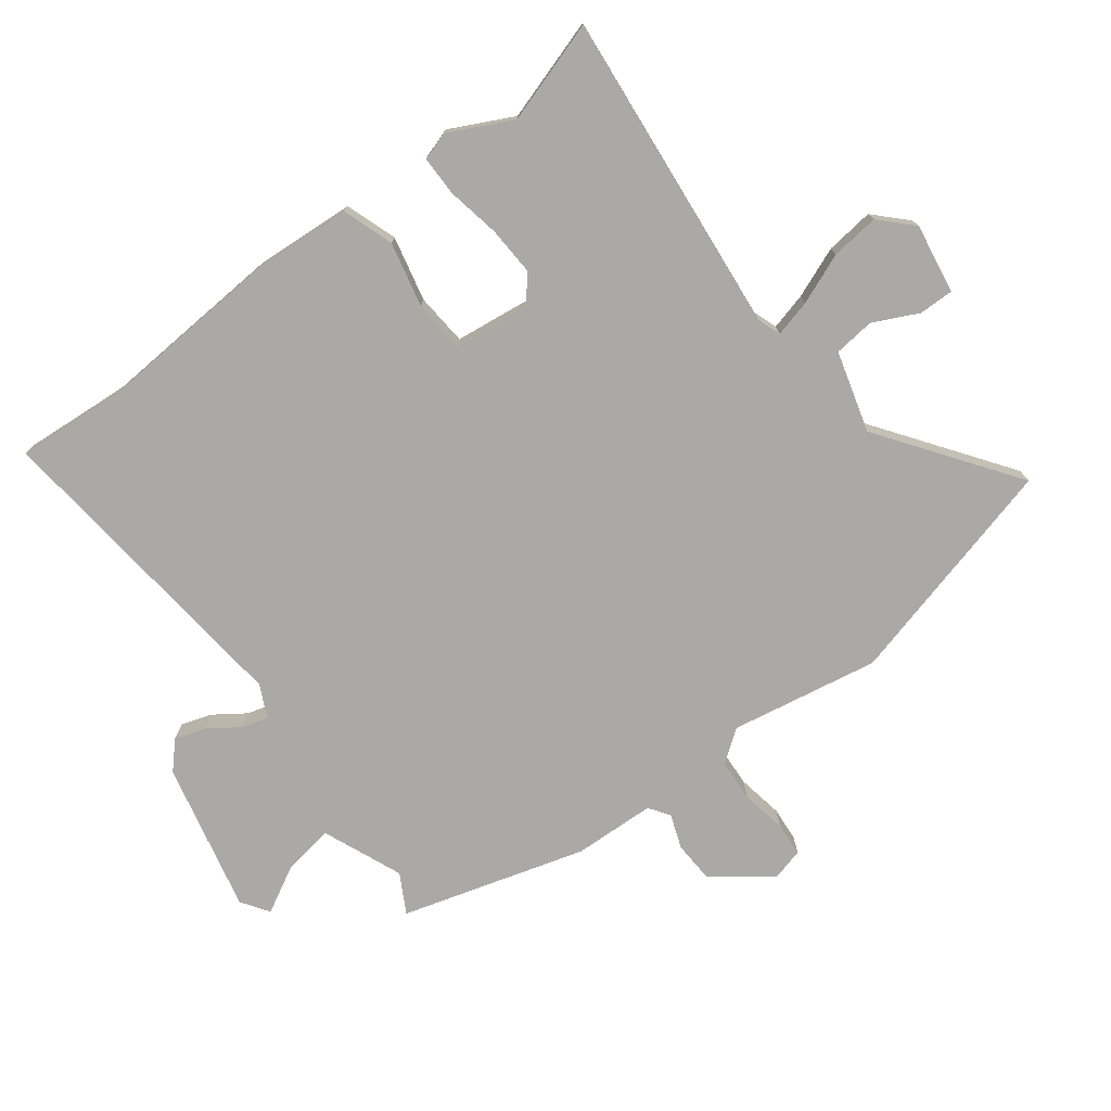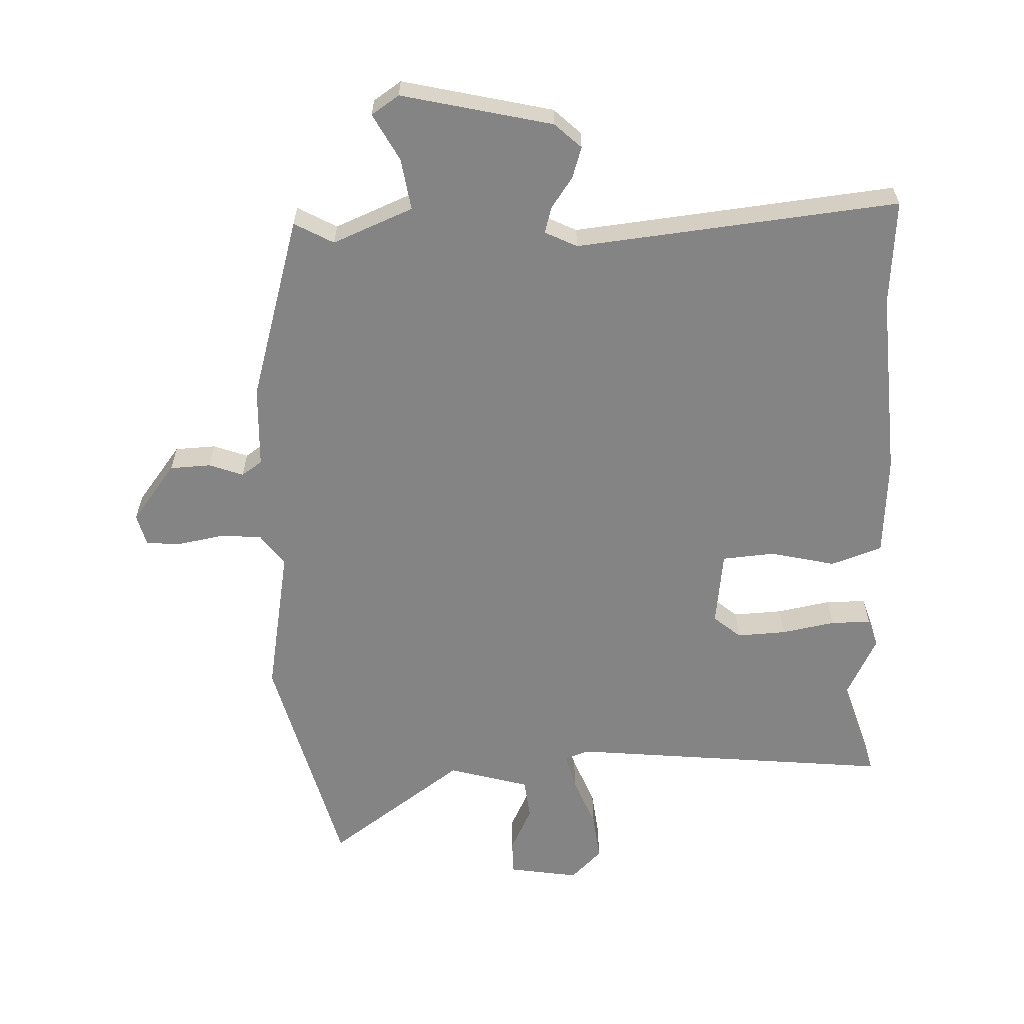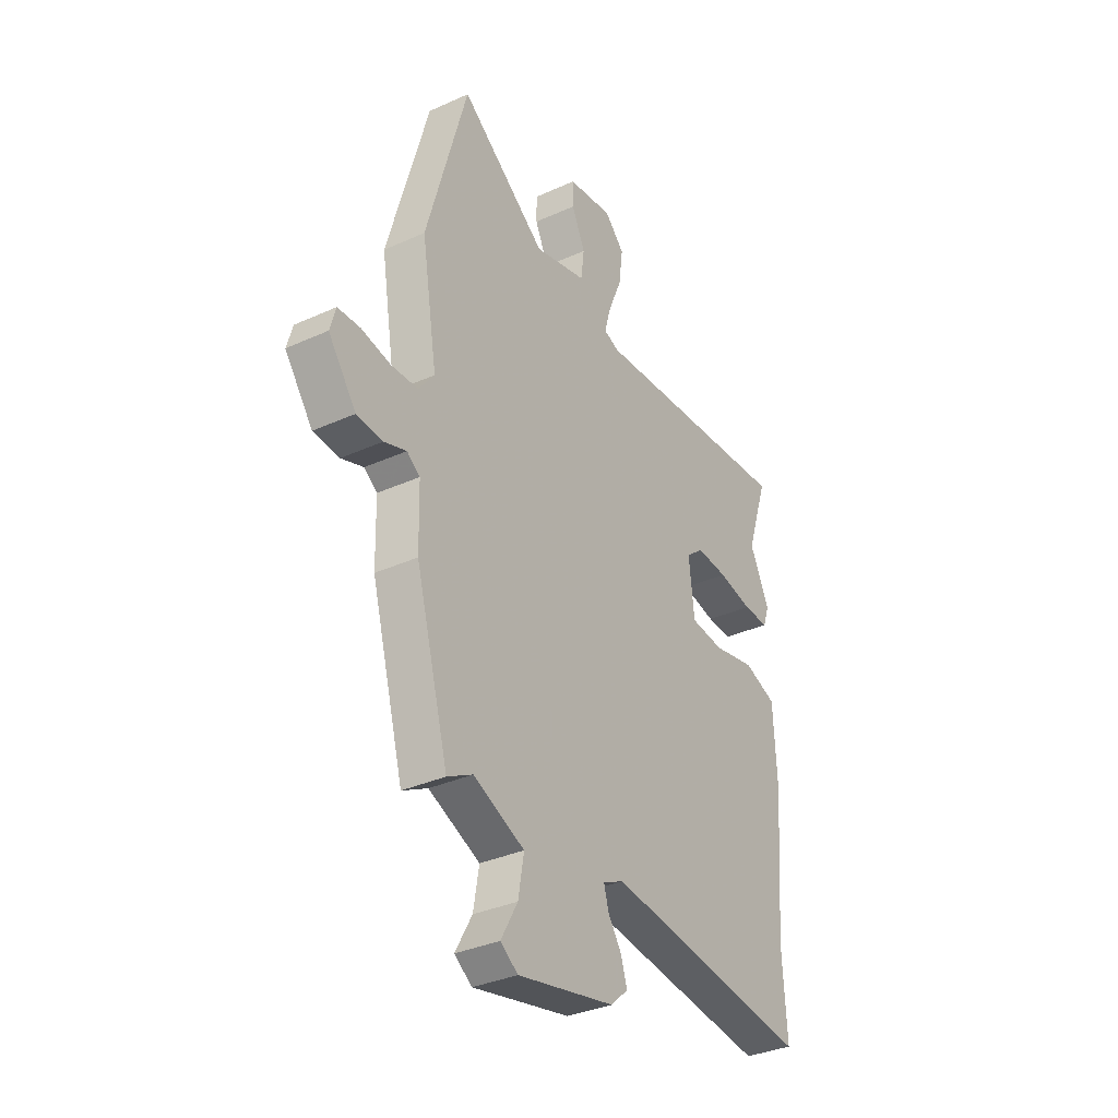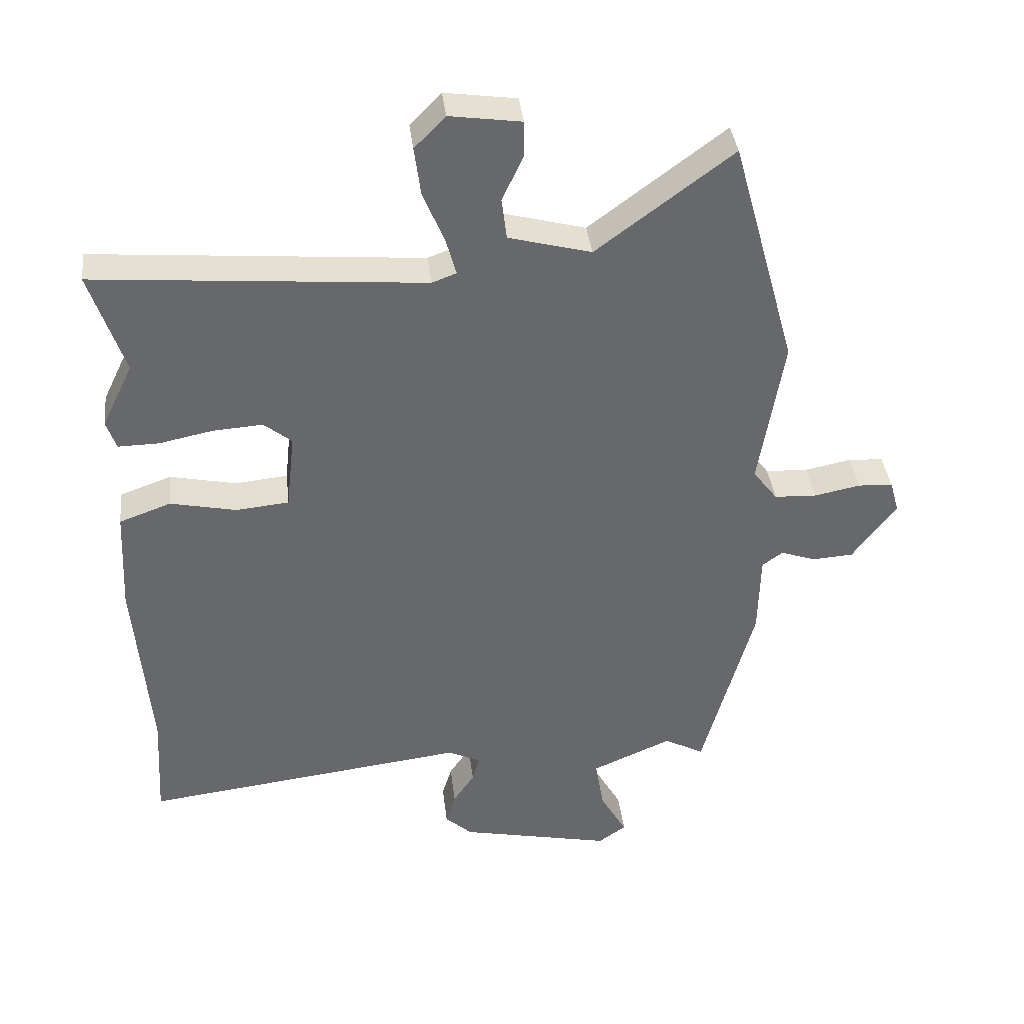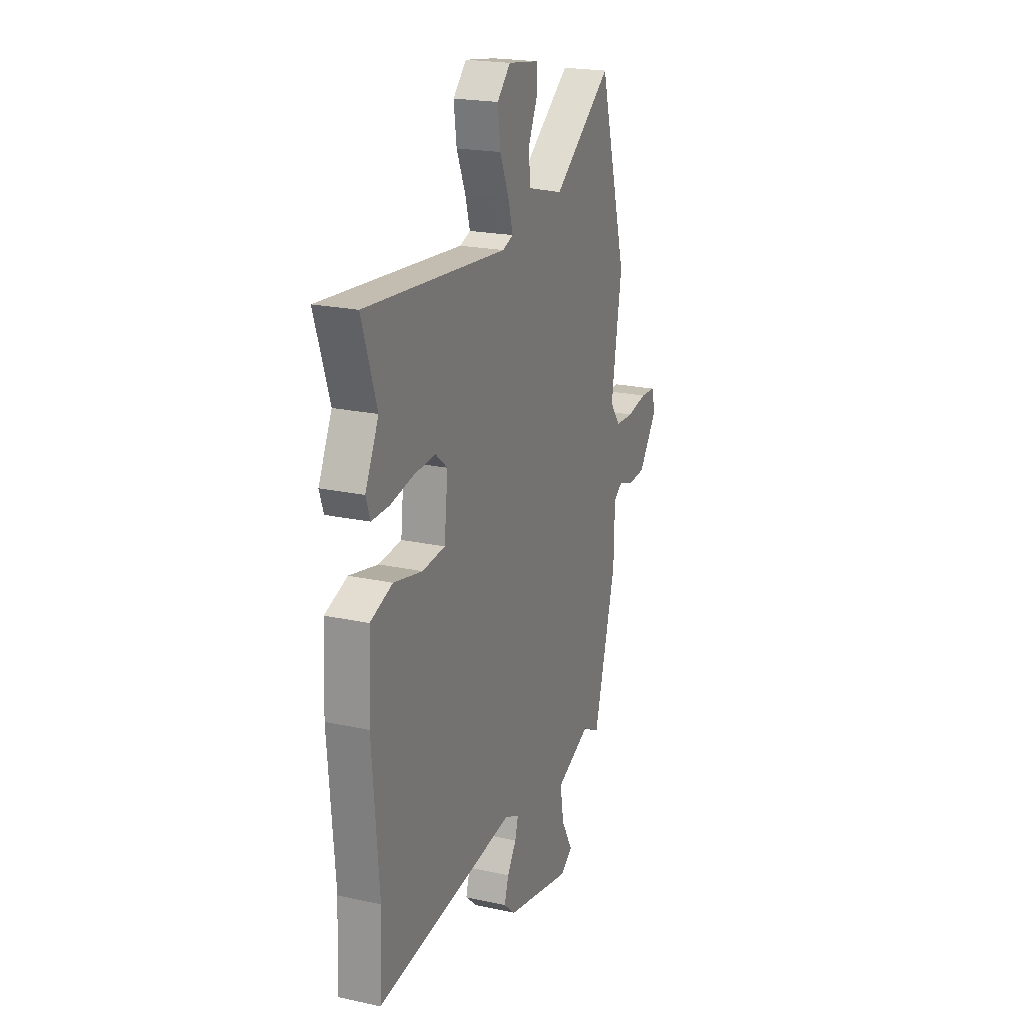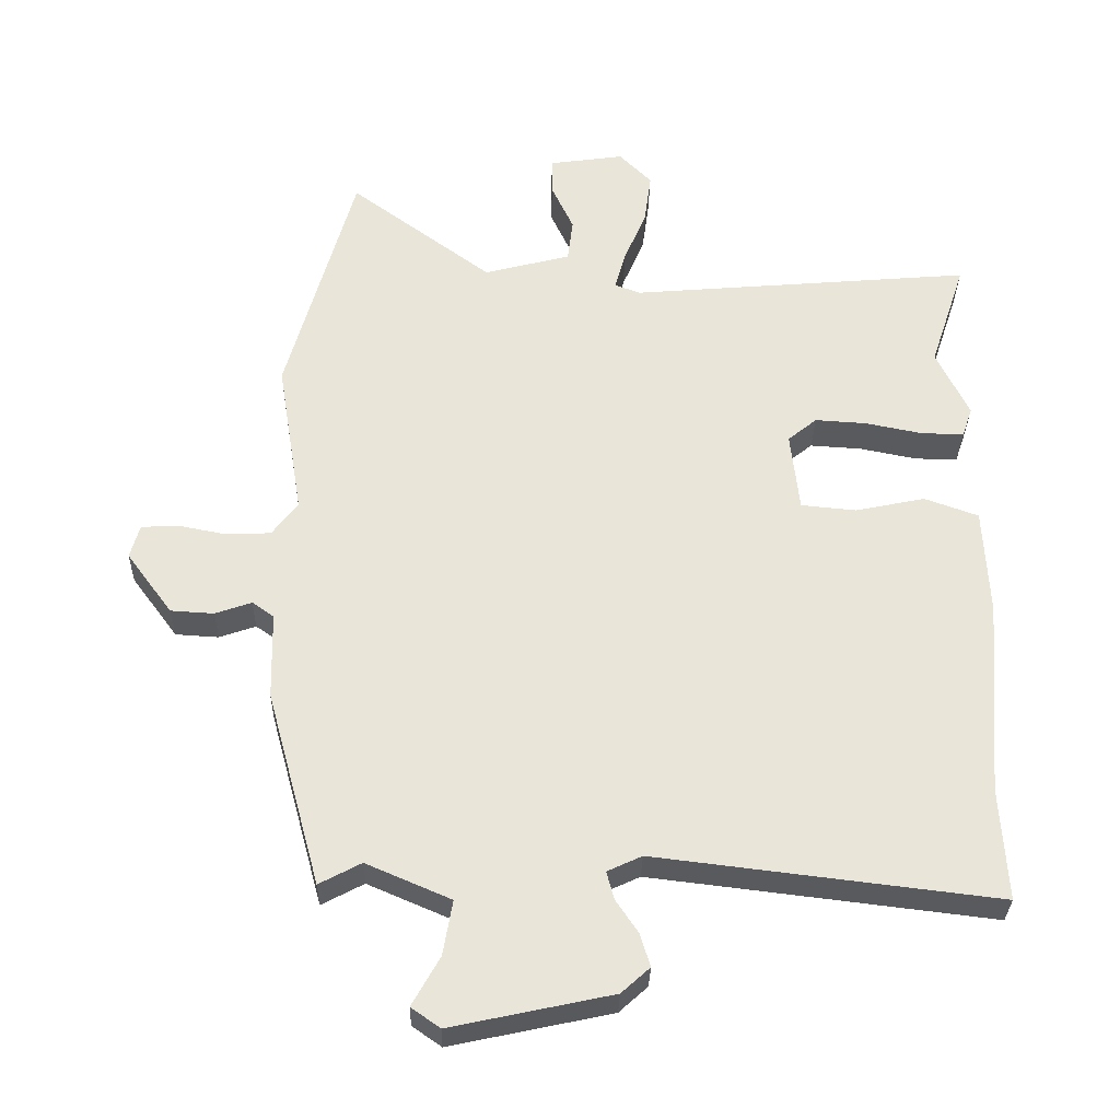
<metadata>
{"format":"obj","ext":"obj","renderer":"f3d","projection":"perspective","resolution":1024,"background":"white","views":[{"elev":-75.5,"azim":-53.8,"up":"+Y"},{"elev":-61.5,"azim":-178.8,"up":"+Y"},{"elev":-34.4,"azim":121.4,"up":"+Z"},{"elev":38.1,"azim":-6.6,"up":"+Z"},{"elev":21.0,"azim":-68.5,"up":"+Z"},{"elev":-31.1,"azim":178.8,"up":"+Z"}]}
</metadata>
<code>
v -0.501 0.07 -0.522
v -0.491 0.07 -0.355
v -0.515 0.07 -0.062
v -0.507 0.07 0.098
v -0.427 0.07 0.127
v -0.324 0.07 0.105
v -0.242 0.07 0.113
v -0.229 0.07 0.232
v -0.272 0.07 0.267
v -0.349 0.07 0.262
v -0.433 0.07 0.245
v -0.496 0.07 0.244
v -0.511 0.07 0.288
v -0.463 0.07 0.388
v -0.516 0.07 0.548
v -0.007 0.07 0.505
v 0.031 0.07 0.519
v 0.015 0.07 0.577
v -0.018 0.07 0.656
v -0.028 0.07 0.732
v 0.02 0.07 0.781
v 0.131 0.07 0.765
v 0.131 0.07 0.71
v 0.098 0.07 0.639
v 0.106 0.07 0.575
v 0.234 0.07 0.541
v 0.445 0.07 0.698
v 0.545 0.07 0.338
v 0.507 0.07 0.104
v 0.545 0.07 0.054
v 0.611 0.07 0.051
v 0.683 0.07 0.065
v 0.737 0.07 0.062
v 0.751 0.07 0.012
v 0.683 0.07 -0.08
v 0.619 0.07 -0.084
v 0.565 0.07 -0.065
v 0.533 0.07 -0.088
v 0.53 0.07 -0.217
v 0.45 0.07 -0.508
v 0.388 0.07 -0.475
v 0.263 0.07 -0.529
v 0.277 0.07 -0.61
v 0.318 0.07 -0.683
v 0.275 0.07 -0.713
v 0.038 0.07 -0.662
v -0.004 0.07 -0.624
v 0.011 0.07 -0.575
v 0.044 0.07 -0.526
v 0.055 0.07 -0.485
v 0.004 0.07 -0.461
v -0.501 0 -0.522
v -0.491 0 -0.355
v -0.515 0 -0.062
v -0.507 0 0.098
v -0.427 0 0.127
v -0.324 0 0.105
v -0.242 0 0.113
v -0.229 0 0.232
v -0.272 0 0.267
v -0.349 0 0.262
v -0.433 0 0.245
v -0.496 0 0.244
v -0.511 0 0.288
v -0.463 0 0.388
v -0.516 0 0.548
v -0.007 0 0.505
v 0.031 0 0.519
v 0.015 0 0.577
v -0.018 0 0.656
v -0.028 0 0.732
v 0.02 0 0.781
v 0.131 0 0.765
v 0.131 0 0.71
v 0.098 0 0.639
v 0.106 0 0.575
v 0.234 0 0.541
v 0.445 0 0.698
v 0.545 0 0.338
v 0.507 0 0.104
v 0.545 0 0.054
v 0.611 0 0.051
v 0.683 0 0.065
v 0.737 0 0.062
v 0.751 0 0.012
v 0.683 0 -0.08
v 0.619 0 -0.084
v 0.565 0 -0.065
v 0.533 0 -0.088
v 0.53 0 -0.217
v 0.45 0 -0.508
v 0.388 0 -0.475
v 0.263 0 -0.529
v 0.277 0 -0.61
v 0.318 0 -0.683
v 0.275 0 -0.713
v 0.038 0 -0.662
v -0.004 0 -0.624
v 0.011 0 -0.575
v 0.044 0 -0.526
v 0.055 0 -0.485
v 0.004 0 -0.461
f 47 48 49
f 46 47 49
f 45 46 49
f 44 45 49
f 43 44 49
f 42 43 49 50
f 41 42 50 51
f 38 39 40 41
f 35 36 37
f 34 35 37
f 33 34 37
f 32 33 37
f 31 32 37
f 30 31 37 38
f 38 41 51
f 30 38 51
f 29 30 51
f 51 1 2
f 29 51 2
f 28 29 2
f 27 28 2
f 26 27 2
f 22 23 24
f 21 22 24
f 20 21 24
f 19 20 24
f 18 19 24
f 17 18 24 25
f 14 15 16
f 13 14 16
f 12 13 16
f 11 12 16
f 10 11 16
f 9 10 16 17
f 17 25 26
f 9 17 26
f 8 9 26
f 4 5 6
f 3 4 6
f 2 3 6
f 2 6 7
f 26 2 7
f 7 8 26
f 100 99 98
f 100 98 97
f 100 97 96
f 100 96 95
f 100 95 94
f 101 100 94 93
f 102 101 93 92
f 92 91 90 89
f 88 87 86
f 88 86 85
f 88 85 84
f 88 84 83
f 88 83 82
f 89 88 82 81
f 102 92 89
f 102 89 81
f 102 81 80
f 53 52 102
f 53 102 80
f 53 80 79
f 53 79 78
f 53 78 77
f 75 74 73
f 75 73 72
f 75 72 71
f 75 71 70
f 75 70 69
f 76 75 69 68
f 67 66 65
f 67 65 64
f 67 64 63
f 67 63 62
f 67 62 61
f 68 67 61 60
f 77 76 68
f 77 68 60
f 77 60 59
f 57 56 55
f 57 55 54
f 57 54 53
f 58 57 53
f 58 53 77
f 77 59 58
f 1 52 53 2
f 2 53 54 3
f 3 54 55 4
f 4 55 56 5
f 5 56 57 6
f 6 57 58 7
f 7 58 59 8
f 8 59 60 9
f 9 60 61 10
f 10 61 62 11
f 11 62 63 12
f 12 63 64 13
f 13 64 65 14
f 14 65 66 15
f 15 66 67 16
f 16 67 68 17
f 17 68 69 18
f 18 69 70 19
f 19 70 71 20
f 20 71 72 21
f 21 72 73 22
f 22 73 74 23
f 23 74 75 24
f 24 75 76 25
f 25 76 77 26
f 26 77 78 27
f 27 78 79 28
f 28 79 80 29
f 29 80 81 30
f 30 81 82 31
f 31 82 83 32
f 32 83 84 33
f 33 84 85 34
f 34 85 86 35
f 35 86 87 36
f 36 87 88 37
f 37 88 89 38
f 38 89 90 39
f 39 90 91 40
f 40 91 92 41
f 41 92 93 42
f 42 93 94 43
f 43 94 95 44
f 44 95 96 45
f 45 96 97 46
f 46 97 98 47
f 47 98 99 48
f 48 99 100 49
f 49 100 101 50
f 50 101 102 51
f 51 102 52 1

</code>
